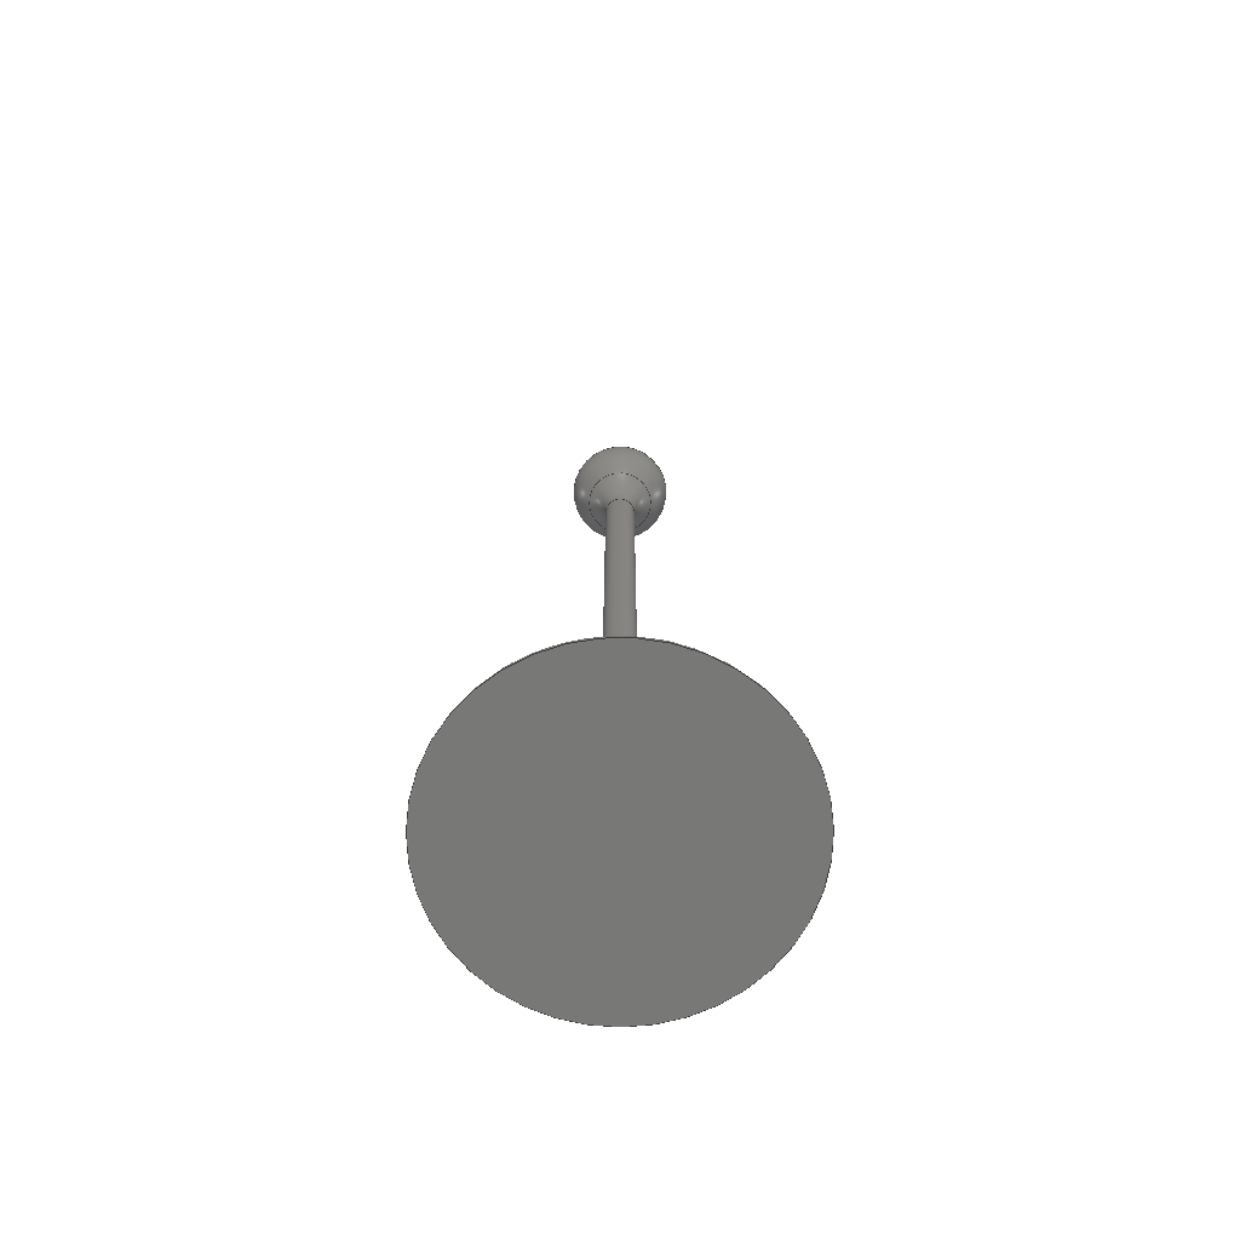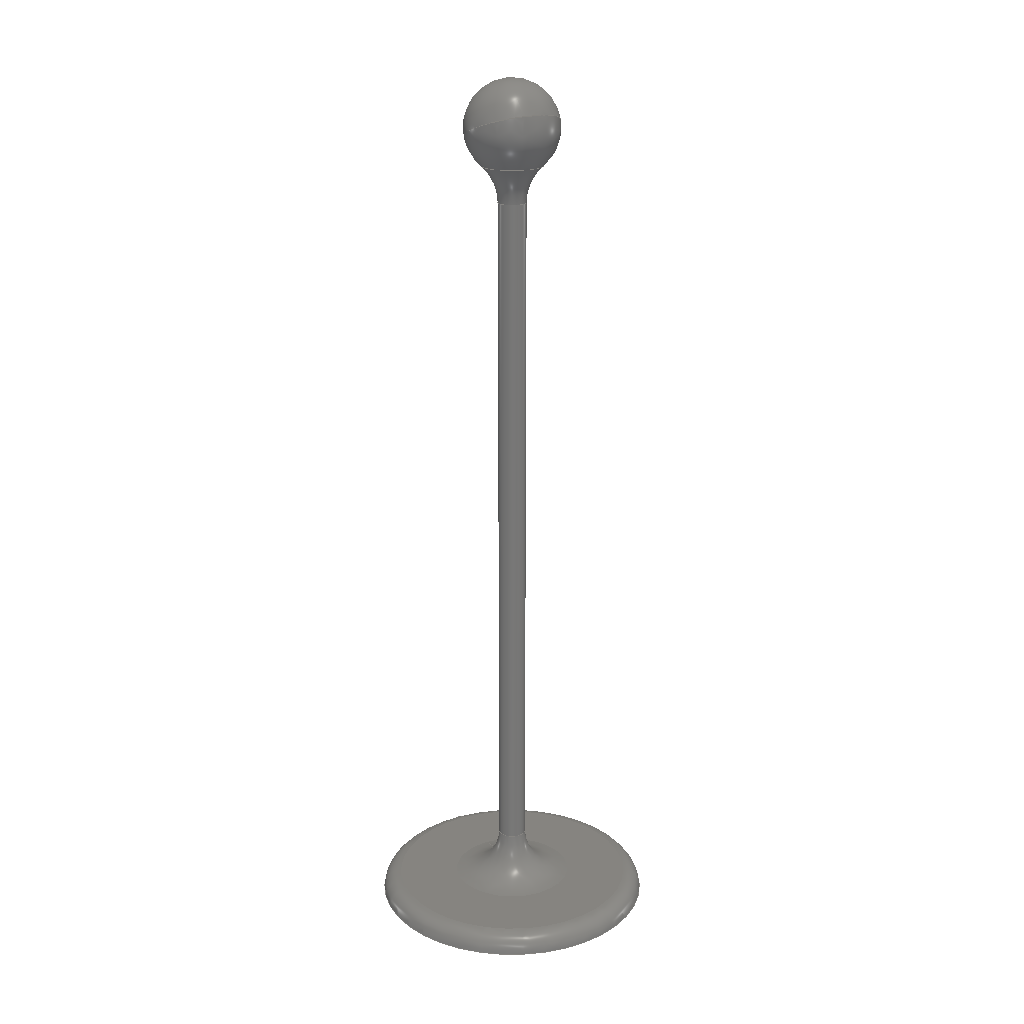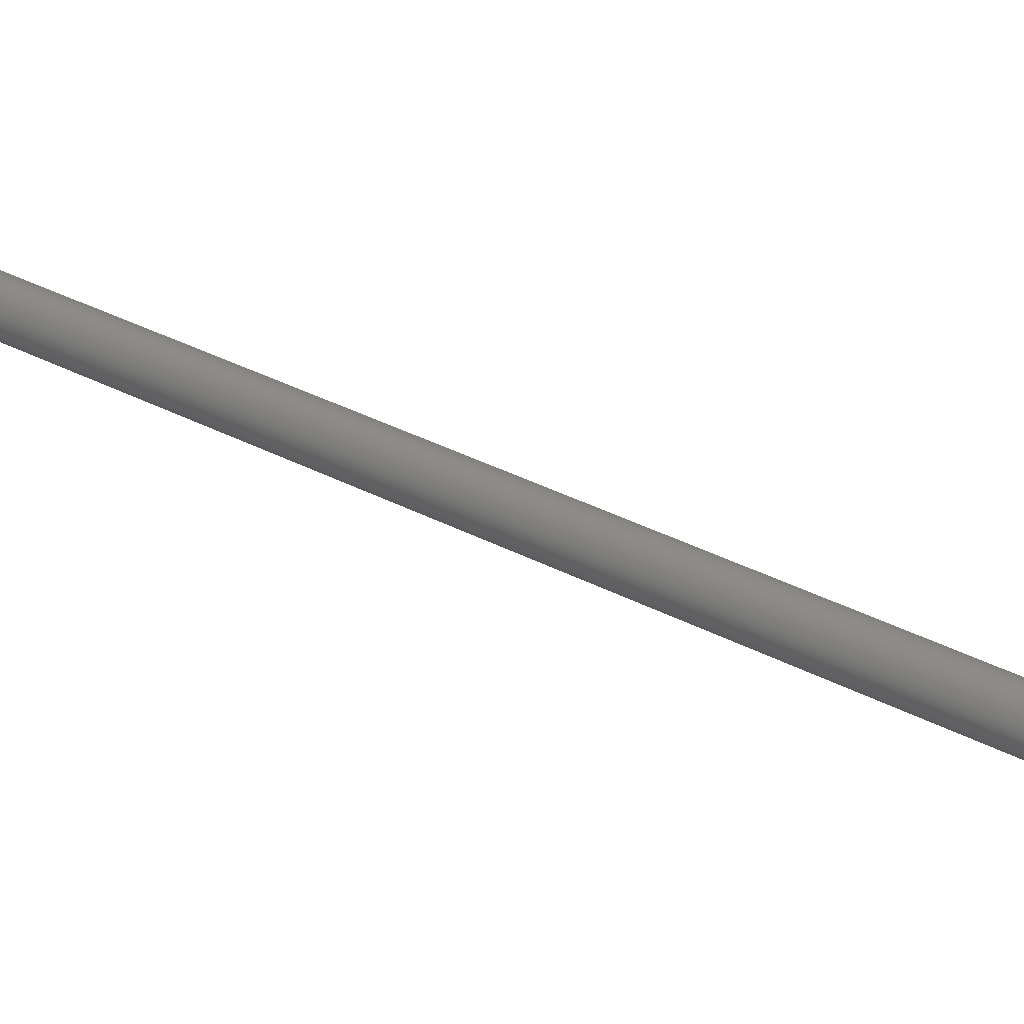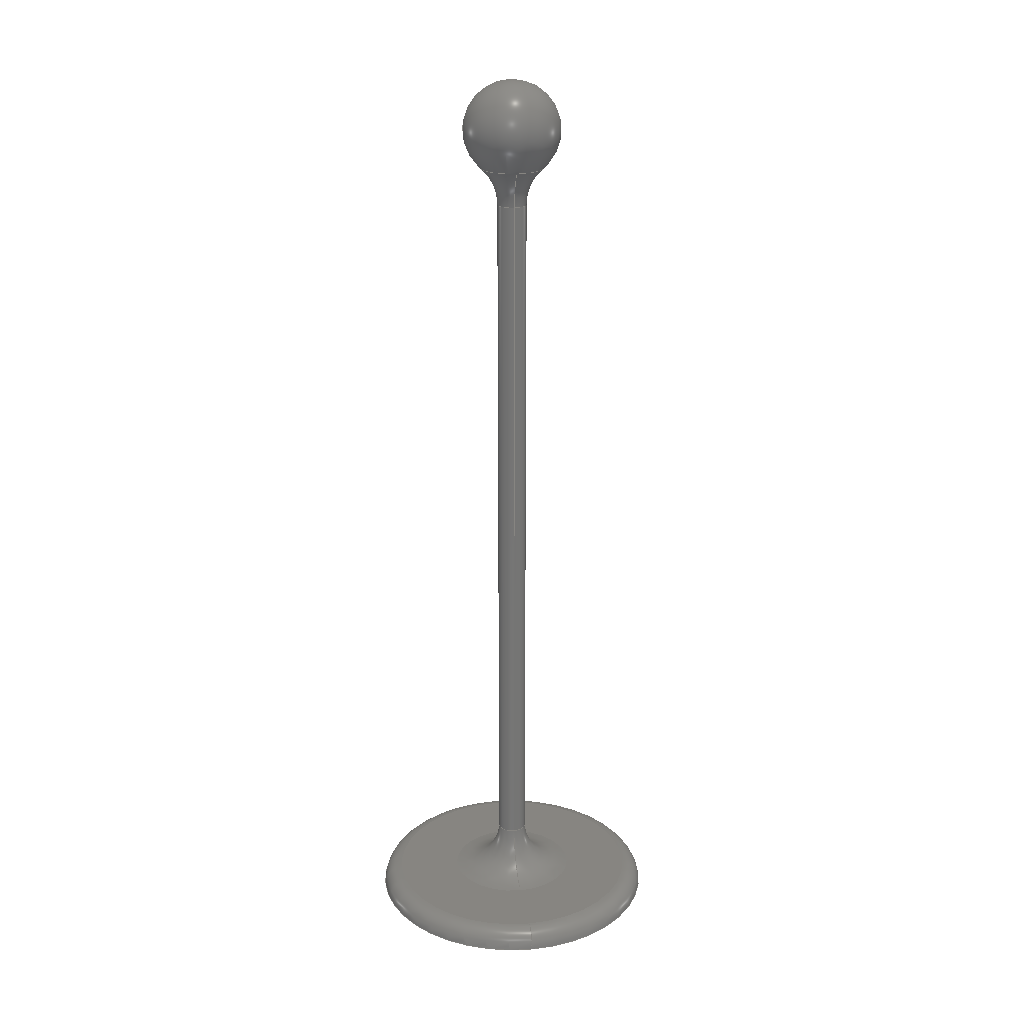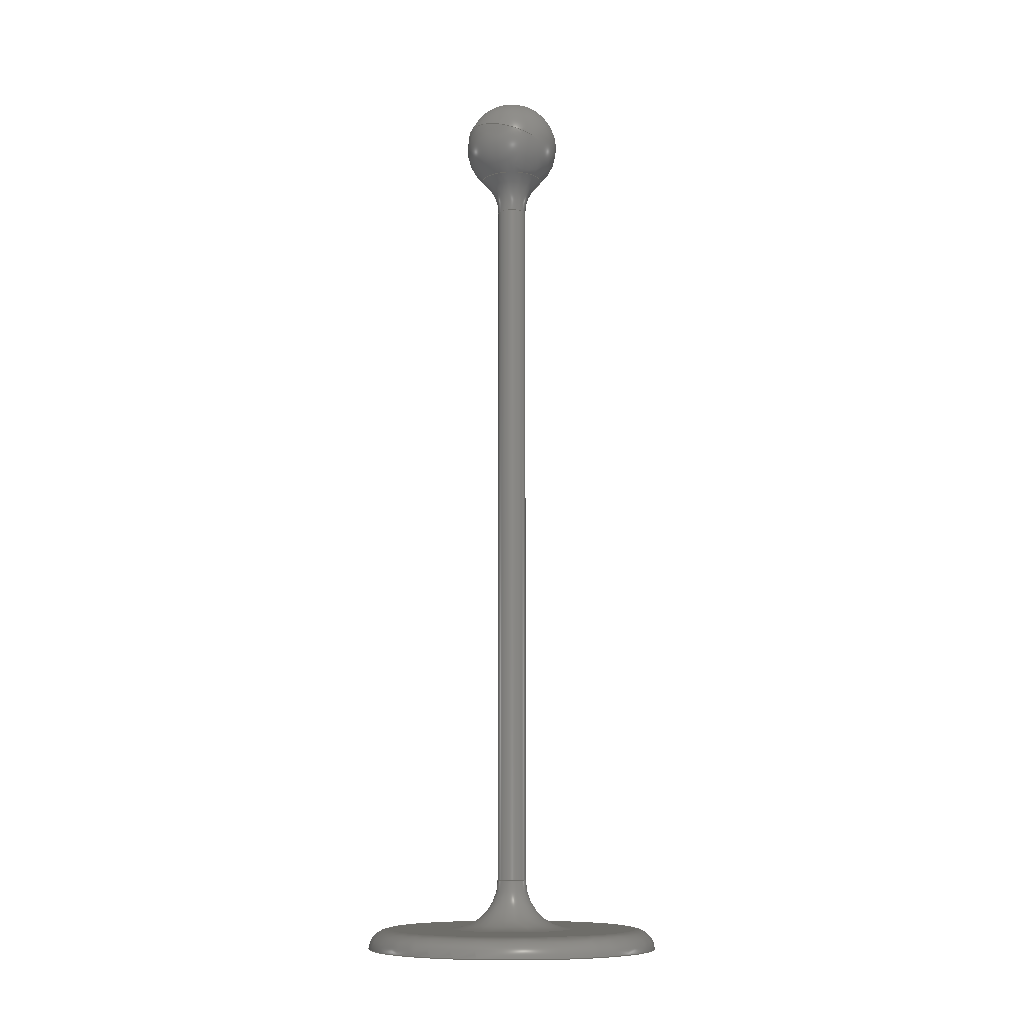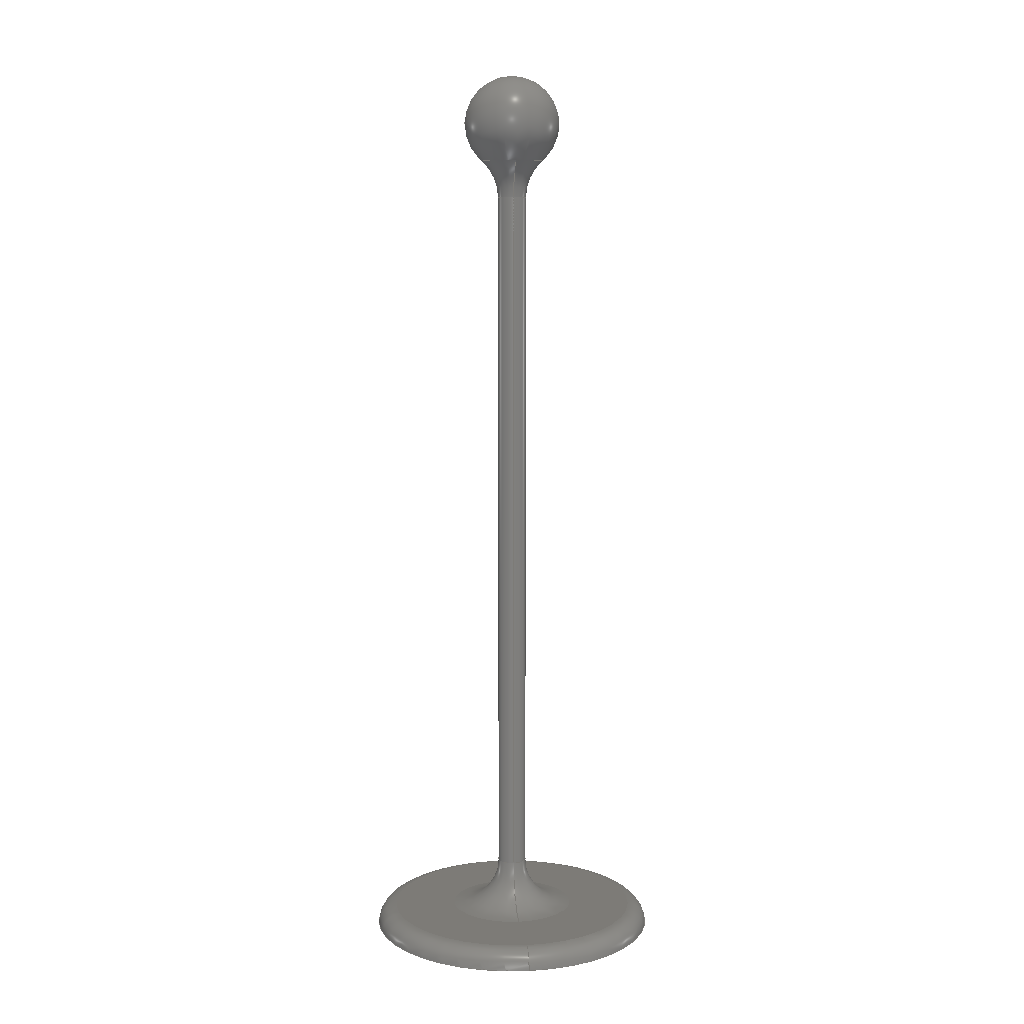
<metadata>
{"format":"step","ext":"step","renderer":"f3d","projection":"perspective","resolution":1024,"background":"white","views":[{"elev":-70.7,"azim":-80.4,"up":"+Z"},{"elev":20.0,"azim":-117.8,"up":"+Z"},{"elev":31.3,"azim":-52.2,"up":"+Y"},{"elev":21.9,"azim":81.5,"up":"+Z"},{"elev":-9.3,"azim":-26.1,"up":"+Z"},{"elev":8.7,"azim":83.1,"up":"+Z"}]}
</metadata>
<code>
ISO-10303-21;
DATA;
#1=SHAPE_REPRESENTATION_RELATIONSHIP('','',#82,#2);
#2=ADVANCED_BREP_SHAPE_REPRESENTATION('',(#80),#146);
#3=TOROIDAL_SURFACE('',#94,0.0065,0.005);
#4=TOROIDAL_SURFACE('',#95,0.0065,0.005);
#5=TOROIDAL_SURFACE('',#96,0.013,0.002);
#6=SPHERICAL_SURFACE('',#92,0.005);
#7=CYLINDRICAL_SURFACE('',#89,0.0015);
#8=ORIENTED_EDGE('',*,*,#20,.T.);
#9=ORIENTED_EDGE('',*,*,#21,.T.);
#10=ORIENTED_EDGE('',*,*,#22,.F.);
#11=ORIENTED_EDGE('',*,*,#23,.T.);
#12=ORIENTED_EDGE('',*,*,#24,.T.);
#13=ORIENTED_EDGE('',*,*,#25,.T.);
#14=ORIENTED_EDGE('',*,*,#25,.F.);
#15=ORIENTED_EDGE('',*,*,#24,.F.);
#16=ORIENTED_EDGE('',*,*,#23,.F.);
#17=ORIENTED_EDGE('',*,*,#21,.F.);
#18=ORIENTED_EDGE('',*,*,#22,.T.);
#19=ORIENTED_EDGE('',*,*,#20,.F.);
#20=EDGE_CURVE('',#26,#26,#32,.T.);
#21=EDGE_CURVE('',#27,#27,#33,.F.);
#22=EDGE_CURVE('',#28,#28,#34,.T.);
#23=EDGE_CURVE('',#29,#29,#35,.T.);
#24=EDGE_CURVE('',#30,#30,#36,.F.);
#25=EDGE_CURVE('',#31,#31,#37,.T.);
#26=VERTEX_POINT('',#128);
#27=VERTEX_POINT('',#130);
#28=VERTEX_POINT('',#133);
#29=VERTEX_POINT('',#136);
#30=VERTEX_POINT('',#138);
#31=VERTEX_POINT('',#141);
#32=CIRCLE('',#85,0.013);
#33=CIRCLE('',#86,0.0065);
#34=CIRCLE('',#88,0.015);
#35=CIRCLE('',#90,0.0015);
#36=CIRCLE('',#91,0.0015);
#37=CIRCLE('',#93,0.00325);
#38=EDGE_LOOP('',(#8));
#39=EDGE_LOOP('',(#9));
#40=EDGE_LOOP('',(#10));
#41=EDGE_LOOP('',(#11));
#42=EDGE_LOOP('',(#12));
#43=EDGE_LOOP('',(#13));
#44=EDGE_LOOP('',(#14));
#45=EDGE_LOOP('',(#15));
#46=EDGE_LOOP('',(#16));
#47=EDGE_LOOP('',(#17));
#48=EDGE_LOOP('',(#18));
#49=EDGE_LOOP('',(#19));
#50=FACE_BOUND('',#38,.T.);
#51=FACE_BOUND('',#39,.T.);
#52=FACE_BOUND('',#40,.T.);
#53=FACE_BOUND('',#41,.T.);
#54=FACE_BOUND('',#42,.T.);
#55=FACE_BOUND('',#43,.T.);
#56=FACE_BOUND('',#44,.T.);
#57=FACE_BOUND('',#45,.T.);
#58=FACE_BOUND('',#46,.T.);
#59=FACE_BOUND('',#47,.T.);
#60=FACE_BOUND('',#48,.T.);
#61=FACE_BOUND('',#49,.T.);
#62=PLANE('',#84);
#63=PLANE('',#87);
#64=ADVANCED_FACE('',(#50,#51),#62,.T.);
#65=ADVANCED_FACE('',(#52),#63,.F.);
#66=ADVANCED_FACE('',(#53,#54),#7,.T.);
#67=ADVANCED_FACE('',(#55),#6,.T.);
#68=ADVANCED_FACE('',(#56,#57),#3,.F.);
#69=ADVANCED_FACE('',(#58,#59),#4,.F.);
#70=ADVANCED_FACE('',(#60,#61),#5,.T.);
#71=CLOSED_SHELL('',(#64,#65,#66,#67,#68,#69,#70));
#72=STYLED_ITEM('',(#73),#80);
#73=PRESENTATION_STYLE_ASSIGNMENT((#74));
#74=SURFACE_STYLE_USAGE(.BOTH.,#75);
#75=SURFACE_SIDE_STYLE('',(#76));
#76=SURFACE_STYLE_FILL_AREA(#77);
#77=FILL_AREA_STYLE('',(#78));
#78=FILL_AREA_STYLE_COLOUR('',#79);
#79=COLOUR_RGB('',0.6157,0.8118,0.9294);
#80=MANIFOLD_SOLID_BREP('Part 1',#71);
#81=SHAPE_DEFINITION_REPRESENTATION(#151,#82);
#82=SHAPE_REPRESENTATION('Part 1',(#83),#146);
#83=AXIS2_PLACEMENT_3D('',#125,#97,#98);
#84=AXIS2_PLACEMENT_3D('',#126,#99,#100);
#85=AXIS2_PLACEMENT_3D('',#127,#101,#102);
#86=AXIS2_PLACEMENT_3D('',#129,#103,#104);
#87=AXIS2_PLACEMENT_3D('',#131,#105,#106);
#88=AXIS2_PLACEMENT_3D('',#132,#107,#108);
#89=AXIS2_PLACEMENT_3D('',#134,#109,#110);
#90=AXIS2_PLACEMENT_3D('',#135,#111,#112);
#91=AXIS2_PLACEMENT_3D('',#137,#113,#114);
#92=AXIS2_PLACEMENT_3D('',#139,#115,#116);
#93=AXIS2_PLACEMENT_3D('',#140,#117,#118);
#94=AXIS2_PLACEMENT_3D('',#142,#119,#120);
#95=AXIS2_PLACEMENT_3D('',#143,#121,#122);
#96=AXIS2_PLACEMENT_3D('',#144,#123,#124);
#97=DIRECTION('',(0,0,1));
#98=DIRECTION('',(1,0,0));
#99=DIRECTION('',(0,0,1));
#100=DIRECTION('',(1,0,0));
#101=DIRECTION('',(0,0,1));
#102=DIRECTION('',(1,0,0));
#103=DIRECTION('',(0,0,1));
#104=DIRECTION('',(1,0,0));
#105=DIRECTION('',(0,0,1));
#106=DIRECTION('',(1,0,0));
#107=DIRECTION('',(0,0,1));
#108=DIRECTION('',(1,0,0));
#109=DIRECTION('',(0,0,-1));
#110=DIRECTION('',(-1,0,0));
#111=DIRECTION('',(0,0,1));
#112=DIRECTION('',(1,0,0));
#113=DIRECTION('',(0,0,1));
#114=DIRECTION('',(1,0,0));
#115=DIRECTION('',(0,-1,0));
#116=DIRECTION('',(0,0,1));
#117=DIRECTION('',(0,0,1));
#118=DIRECTION('',(1,0,0));
#119=DIRECTION('',(0,0,1));
#120=DIRECTION('',(1,0,0));
#121=DIRECTION('',(0,0,1));
#122=DIRECTION('',(1,0,0));
#123=DIRECTION('',(0,0,1));
#124=DIRECTION('',(1,0,0));
#125=CARTESIAN_POINT('',(0,0,0));
#126=CARTESIAN_POINT('',(0,0,0.002));
#127=CARTESIAN_POINT('',(0,9.185e-19,0.002));
#128=CARTESIAN_POINT('',(0.013,9.185e-19,0.002));
#129=CARTESIAN_POINT('',(0,9.185e-20,0.002));
#130=CARTESIAN_POINT('',(0.0065,9.185e-20,0.002));
#131=CARTESIAN_POINT('',(0,0,0));
#132=CARTESIAN_POINT('',(0,9.185e-19,0));
#133=CARTESIAN_POINT('',(0.015,9.185e-19,0));
#134=CARTESIAN_POINT('',(0,9.185e-20,0.088));
#135=CARTESIAN_POINT('',(0,9.185e-20,0.007));
#136=CARTESIAN_POINT('',(0.0015,9.185e-20,0.007));
#137=CARTESIAN_POINT('',(0,9.185e-20,0.0804));
#138=CARTESIAN_POINT('',(0.0015,9.185e-20,0.0804));
#139=CARTESIAN_POINT('',(0,0,0.088));
#140=CARTESIAN_POINT('',(0,0,0.0842));
#141=CARTESIAN_POINT('',(0.00325,0,0.0842));
#142=CARTESIAN_POINT('',(0,9.185e-20,0.0804));
#143=CARTESIAN_POINT('',(0,9.185e-20,0.007));
#144=CARTESIAN_POINT('',(0,9.185e-19,0));
#145=MECHANICAL_DESIGN_GEOMETRIC_PRESENTATION_REPRESENTATION('',(#72),#146);
#146=(
GEOMETRIC_REPRESENTATION_CONTEXT(3)
GLOBAL_UNCERTAINTY_ASSIGNED_CONTEXT((#147))
GLOBAL_UNIT_ASSIGNED_CONTEXT((#150,#149,#148))
REPRESENTATION_CONTEXT('Part 1','TOP_LEVEL_ASSEMBLY_PART')
);
#147=UNCERTAINTY_MEASURE_WITH_UNIT(LENGTH_MEASURE(5e-06),#150,
'DISTANCE_ACCURACY_VALUE','Maximum Tolerance applied to model');
#148=(
NAMED_UNIT(*)
SI_UNIT($,.STERADIAN.)
SOLID_ANGLE_UNIT()
);
#149=(
NAMED_UNIT(*)
PLANE_ANGLE_UNIT()
SI_UNIT($,.RADIAN.)
);
#150=(
LENGTH_UNIT()
NAMED_UNIT(*)
SI_UNIT($,.METRE.)
);
#151=PRODUCT_DEFINITION_SHAPE('','',#152);
#152=PRODUCT_DEFINITION('','',#154,#153);
#153=PRODUCT_DEFINITION_CONTEXT('',#160,'design');
#154=PRODUCT_DEFINITION_FORMATION_WITH_SPECIFIED_SOURCE('','',#156,
 .NOT_KNOWN.);
#155=PRODUCT_RELATED_PRODUCT_CATEGORY('','',(#156));
#156=PRODUCT('Part 1','Part 1','Part 1',(#158));
#157=PRODUCT_CATEGORY('','');
#158=PRODUCT_CONTEXT('',#160,'mechanical');
#159=APPLICATION_PROTOCOL_DEFINITION('international standard',
'ap242_managed_model_based_3d_engineering',2011,#160);
#160=APPLICATION_CONTEXT('managed model based 3d engineering');
ENDSEC;
END-ISO-10303-21;

</code>
